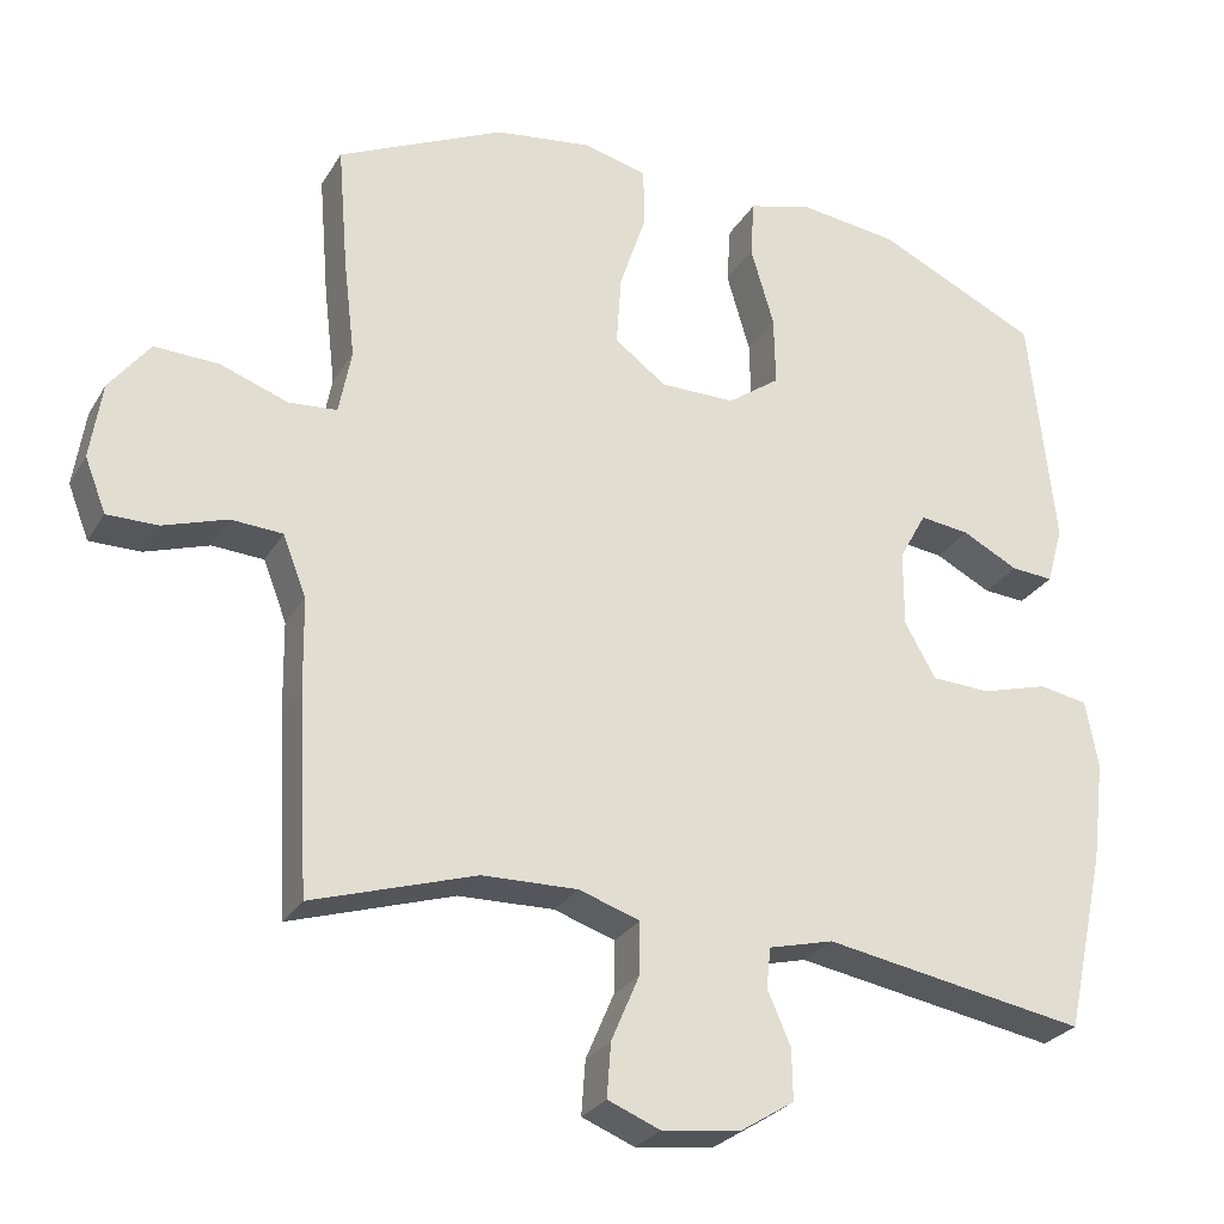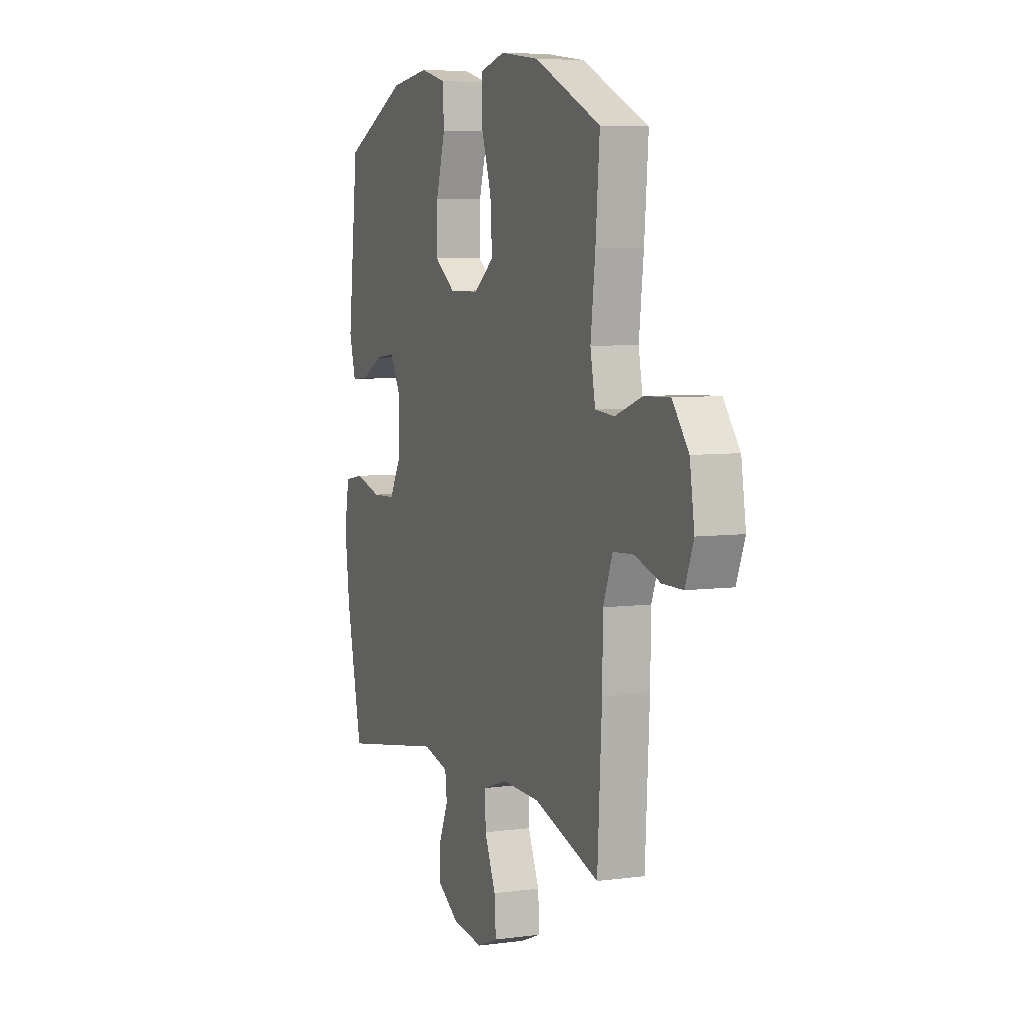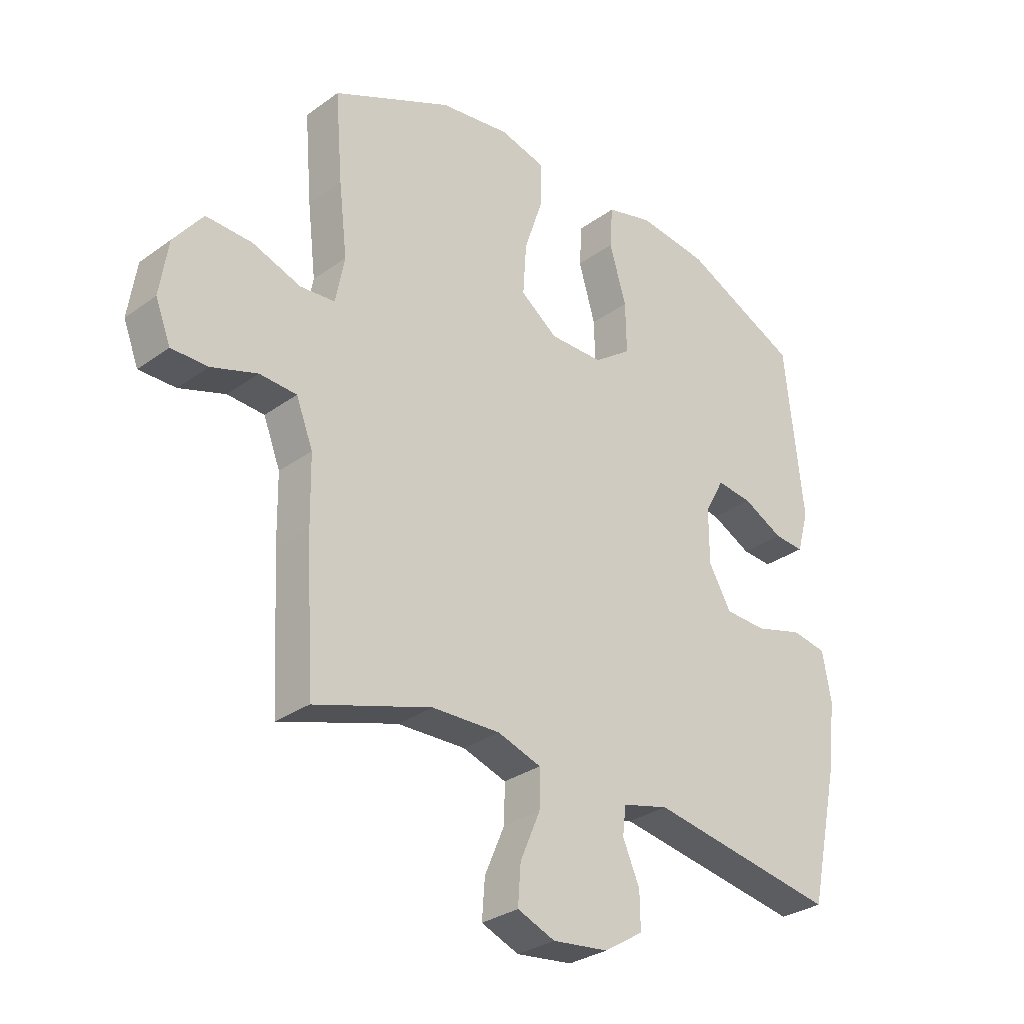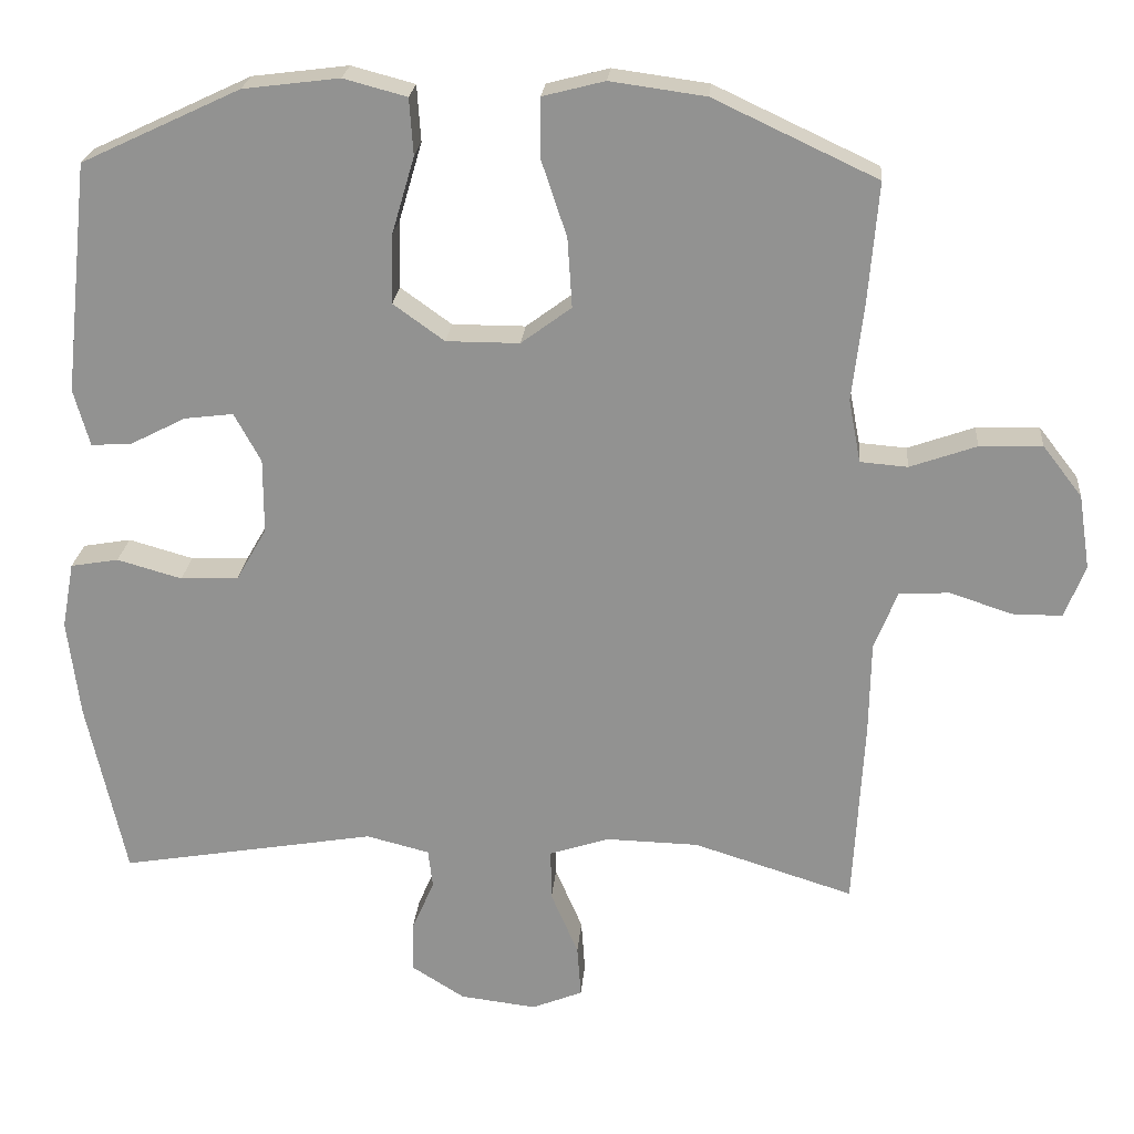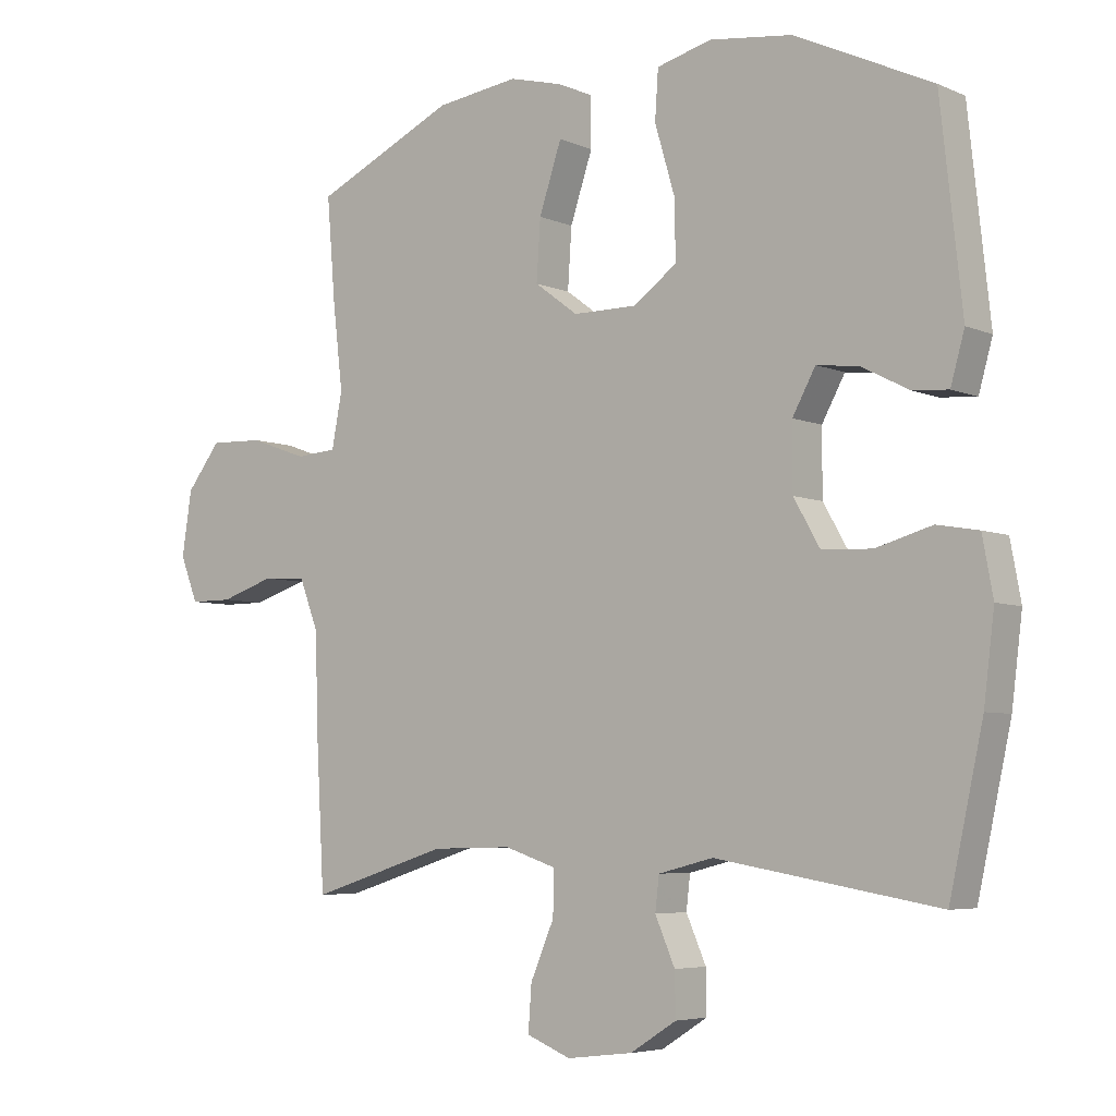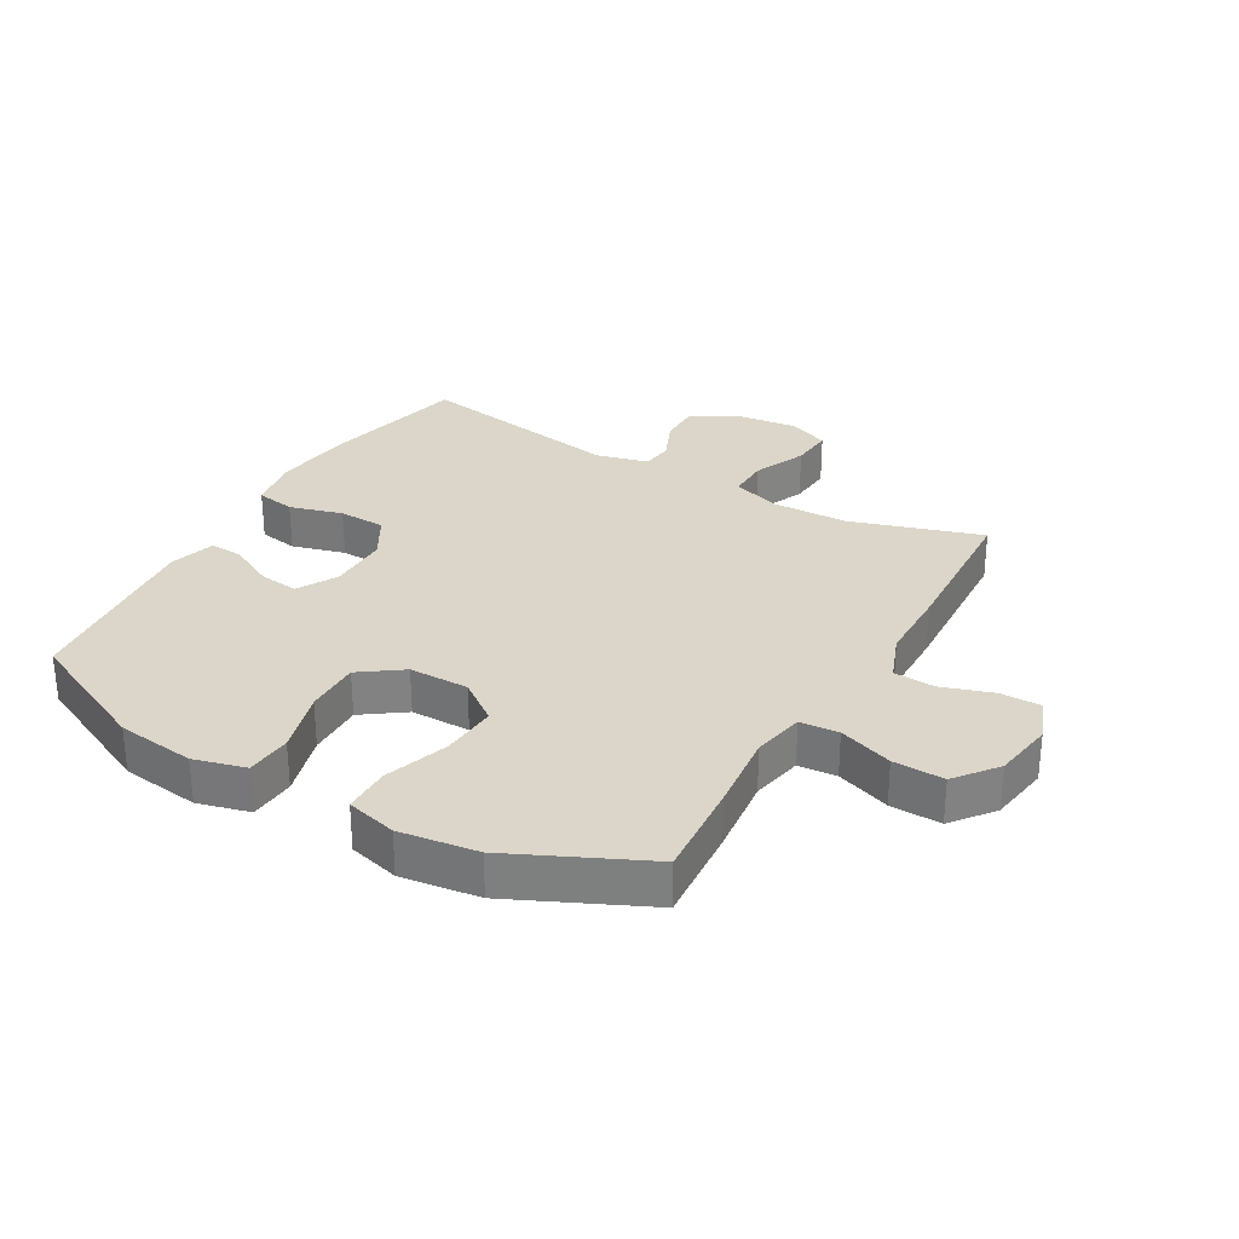
<metadata>
{"format":"obj","ext":"obj","renderer":"f3d","projection":"perspective","resolution":1024,"background":"white","views":[{"elev":-27.0,"azim":155.2,"up":"+Z"},{"elev":6.1,"azim":68.0,"up":"+Z"},{"elev":-30.3,"azim":136.2,"up":"+Z"},{"elev":23.0,"azim":4.9,"up":"+Z"},{"elev":-5.4,"azim":-142.6,"up":"+Z"},{"elev":29.7,"azim":30.0,"up":"+Y"}]}
</metadata>
<code>
v 0.5 0.07 -0.5
v 0.29 0.07 -0.434
v 0.168 0.07 -0.431
v 0.09 0.07 -0.457
v 0.091 0.07 -0.524
v 0.127 0.07 -0.608
v 0.132 0.07 -0.677
v 0.065 0.07 -0.704
v -0.035 0.07 -0.692
v -0.105 0.07 -0.648
v -0.104 0.07 -0.583
v -0.074 0.07 -0.514
v -0.08 0.07 -0.463
v -0.163 0.07 -0.442
v -0.5 0.07 -0.5
v -0.551 0.07 -0.267
v -0.567 0.07 -0.138
v -0.551 0.07 -0.051
v -0.488 0.07 -0.04
v -0.403 0.07 -0.064
v -0.327 0.07 -0.061
v -0.287 0.07 0.009
v -0.287 0.07 0.107
v -0.322 0.07 0.171
v -0.386 0.07 0.163
v -0.458 0.07 0.126
v -0.512 0.07 0.122
v -0.533 0.07 0.197
v -0.5 0.07 0.5
v -0.292 0.07 0.598
v -0.166 0.07 0.614
v -0.083 0.07 0.592
v -0.078 0.07 0.518
v -0.108 0.07 0.416
v -0.11 0.07 0.326
v -0.043 0.07 0.278
v 0.053 0.07 0.278
v 0.119 0.07 0.327
v 0.113 0.07 0.418
v 0.079 0.07 0.52
v 0.08 0.07 0.596
v 0.161 0.07 0.617
v 0.286 0.07 0.6
v 0.5 0.07 0.5
v 0.487 0.07 0.342
v 0.472 0.07 0.214
v 0.488 0.07 0.131
v 0.55 0.07 0.126
v 0.637 0.07 0.157
v 0.719 0.07 0.16
v 0.771 0.07 0.093
v 0.786 0.07 -0.005
v 0.759 0.07 -0.074
v 0.694 0.07 -0.074
v 0.612 0.07 -0.047
v 0.546 0.07 -0.051
v 0.516 0.07 -0.128
v 0.514 0.07 -0.247
v 0.5 0 -0.5
v 0.29 0 -0.434
v 0.168 0 -0.431
v 0.09 0 -0.457
v 0.091 0 -0.524
v 0.127 0 -0.608
v 0.132 0 -0.677
v 0.065 0 -0.704
v -0.035 0 -0.692
v -0.105 0 -0.648
v -0.104 0 -0.583
v -0.074 0 -0.514
v -0.08 0 -0.463
v -0.163 0 -0.442
v -0.5 0 -0.5
v -0.551 0 -0.267
v -0.567 0 -0.138
v -0.551 0 -0.051
v -0.488 0 -0.04
v -0.403 0 -0.064
v -0.327 0 -0.061
v -0.287 0 0.009
v -0.287 0 0.107
v -0.322 0 0.171
v -0.386 0 0.163
v -0.458 0 0.126
v -0.512 0 0.122
v -0.533 0 0.197
v -0.5 0 0.5
v -0.292 0 0.598
v -0.166 0 0.614
v -0.083 0 0.592
v -0.078 0 0.518
v -0.108 0 0.416
v -0.11 0 0.326
v -0.043 0 0.278
v 0.053 0 0.278
v 0.119 0 0.327
v 0.113 0 0.418
v 0.079 0 0.52
v 0.08 0 0.596
v 0.161 0 0.617
v 0.286 0 0.6
v 0.5 0 0.5
v 0.487 0 0.342
v 0.472 0 0.214
v 0.488 0 0.131
v 0.55 0 0.126
v 0.637 0 0.157
v 0.719 0 0.16
v 0.771 0 0.093
v 0.786 0 -0.005
v 0.759 0 -0.074
v 0.694 0 -0.074
v 0.612 0 -0.047
v 0.546 0 -0.051
v 0.516 0 -0.128
v 0.514 0 -0.247
f 57 58 1 2
f 56 57 2 3
f 52 53 54 55
f 52 55 56
f 51 52 56
f 48 49 50 51
f 47 48 51 56
f 43 44 45 46
f 43 46 47
f 39 40 41 42
f 38 39 42 43
f 31 32 33 34
f 31 34 35
f 30 31 35
f 29 30 35
f 28 29 35 36
f 25 26 27 28
f 24 25 28 36
f 17 18 19 20
f 17 20 21
f 14 15 16 17
f 13 14 17 21
f 9 10 11 12
f 9 12 13
f 8 9 13
f 5 6 7 8
f 4 5 8 13
f 38 43 47 56
f 37 38 56 3
f 23 24 36 37
f 22 23 37 3
f 13 21 22
f 3 4 13 22
f 60 59 116 115
f 61 60 115 114
f 113 112 111 110
f 114 113 110
f 114 110 109
f 109 108 107 106
f 114 109 106 105
f 104 103 102 101
f 105 104 101
f 100 99 98 97
f 101 100 97 96
f 92 91 90 89
f 93 92 89
f 93 89 88
f 93 88 87
f 94 93 87 86
f 86 85 84 83
f 94 86 83 82
f 78 77 76 75
f 79 78 75
f 75 74 73 72
f 79 75 72 71
f 70 69 68 67
f 71 70 67
f 71 67 66
f 66 65 64 63
f 71 66 63 62
f 114 105 101 96
f 61 114 96 95
f 95 94 82 81
f 61 95 81 80
f 80 79 71
f 80 71 62 61
f 1 59 60 2
f 2 60 61 3
f 3 61 62 4
f 4 62 63 5
f 5 63 64 6
f 6 64 65 7
f 7 65 66 8
f 8 66 67 9
f 9 67 68 10
f 10 68 69 11
f 11 69 70 12
f 12 70 71 13
f 13 71 72 14
f 14 72 73 15
f 15 73 74 16
f 16 74 75 17
f 17 75 76 18
f 18 76 77 19
f 19 77 78 20
f 20 78 79 21
f 21 79 80 22
f 22 80 81 23
f 23 81 82 24
f 24 82 83 25
f 25 83 84 26
f 26 84 85 27
f 27 85 86 28
f 28 86 87 29
f 29 87 88 30
f 30 88 89 31
f 31 89 90 32
f 32 90 91 33
f 33 91 92 34
f 34 92 93 35
f 35 93 94 36
f 36 94 95 37
f 37 95 96 38
f 38 96 97 39
f 39 97 98 40
f 40 98 99 41
f 41 99 100 42
f 42 100 101 43
f 43 101 102 44
f 44 102 103 45
f 45 103 104 46
f 46 104 105 47
f 47 105 106 48
f 48 106 107 49
f 49 107 108 50
f 50 108 109 51
f 51 109 110 52
f 52 110 111 53
f 53 111 112 54
f 54 112 113 55
f 55 113 114 56
f 56 114 115 57
f 57 115 116 58
f 58 116 59 1

</code>
